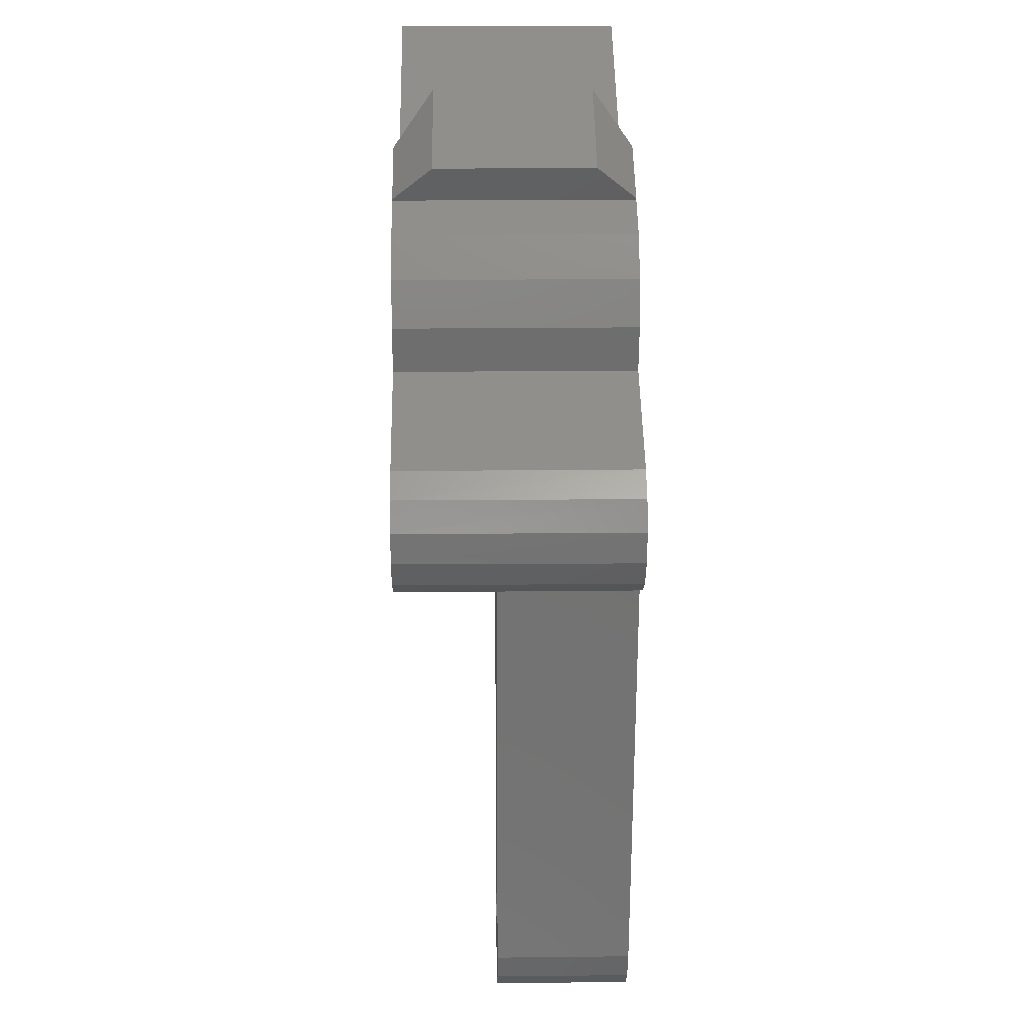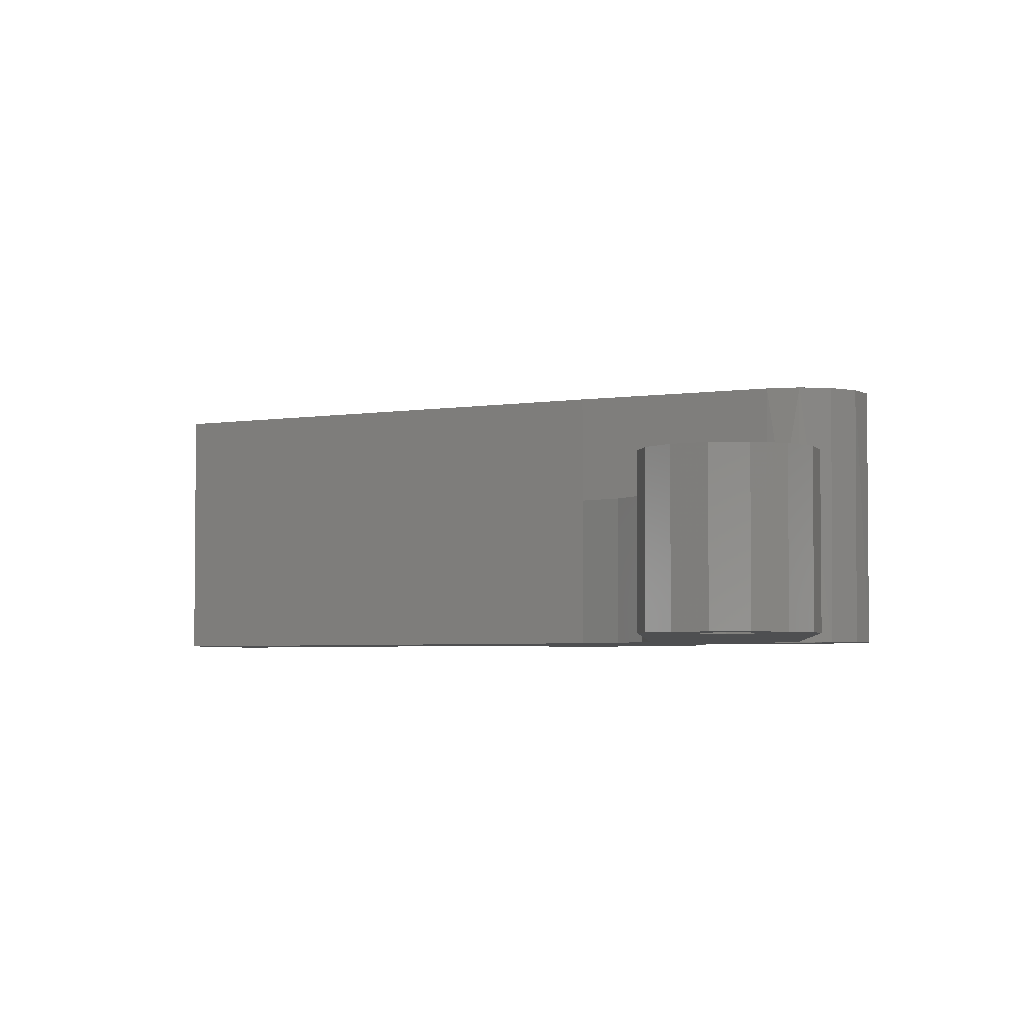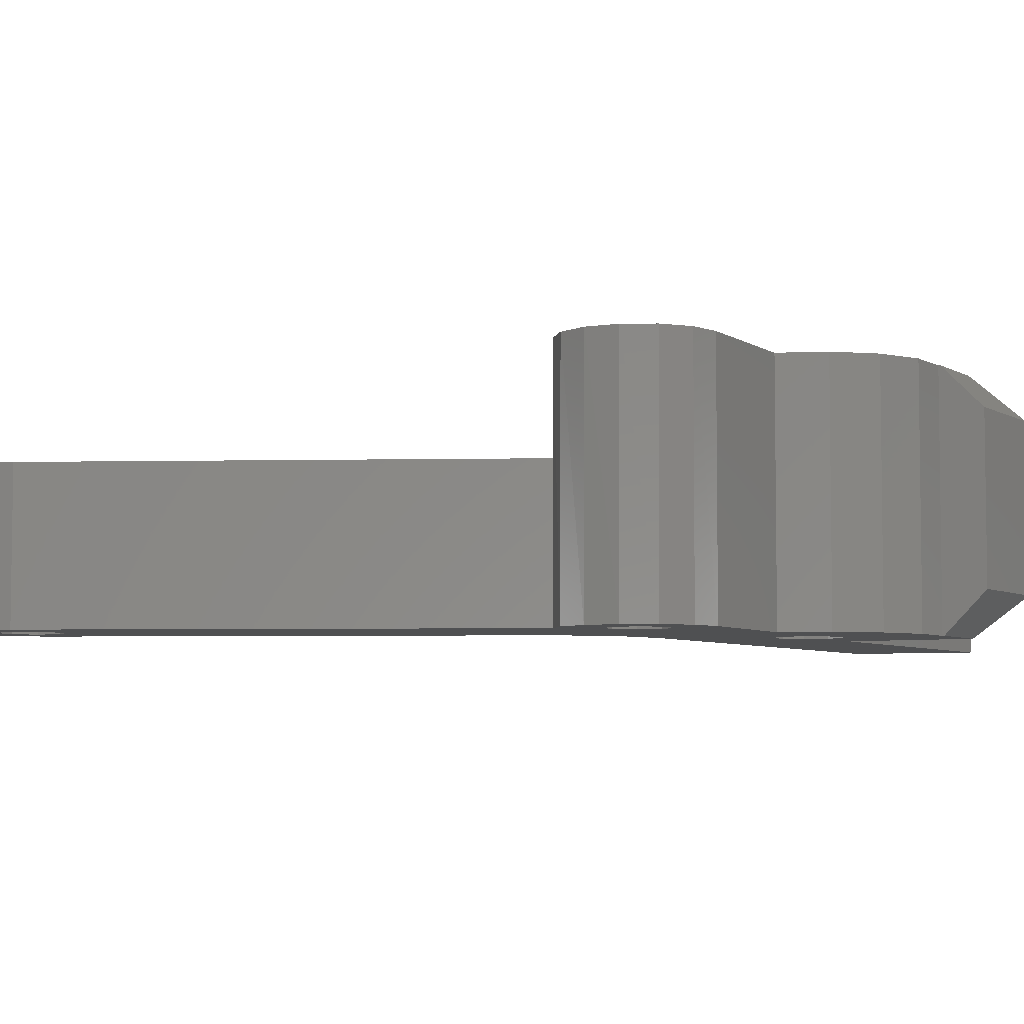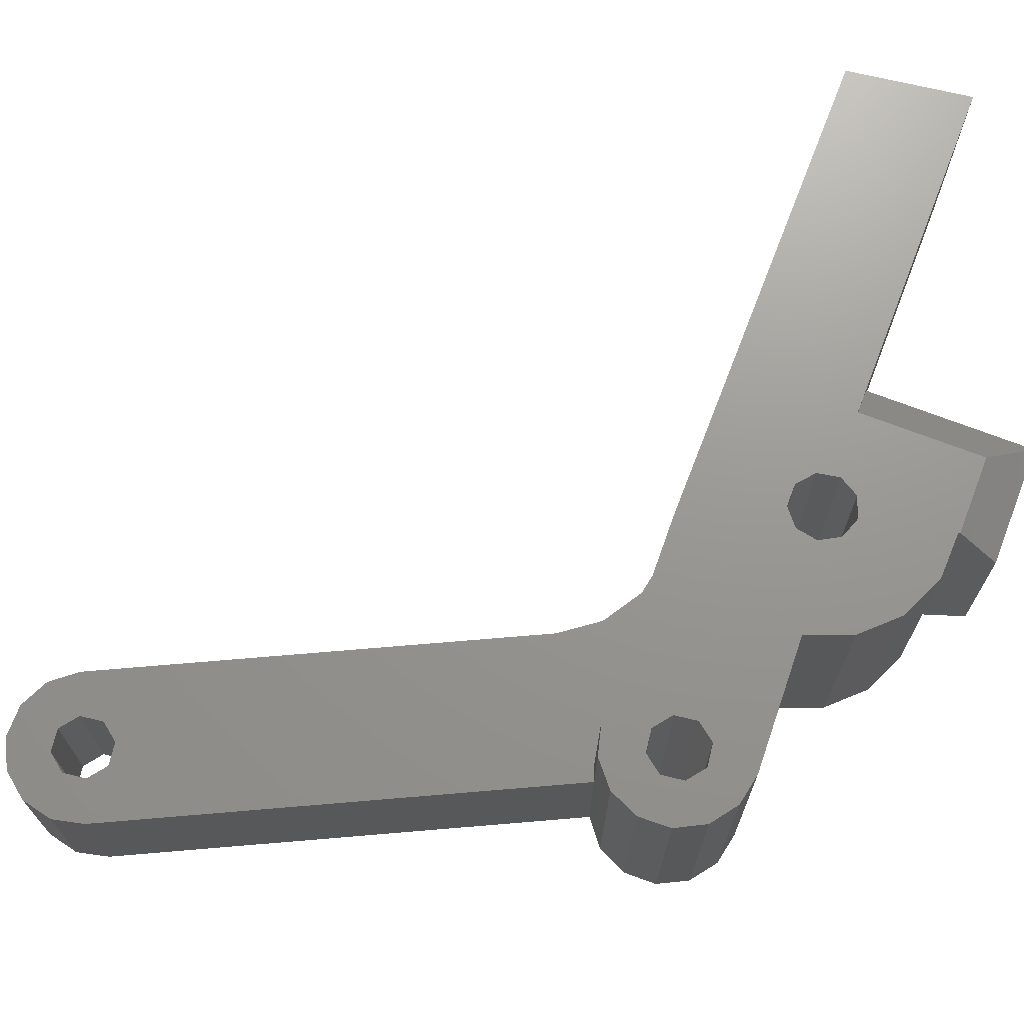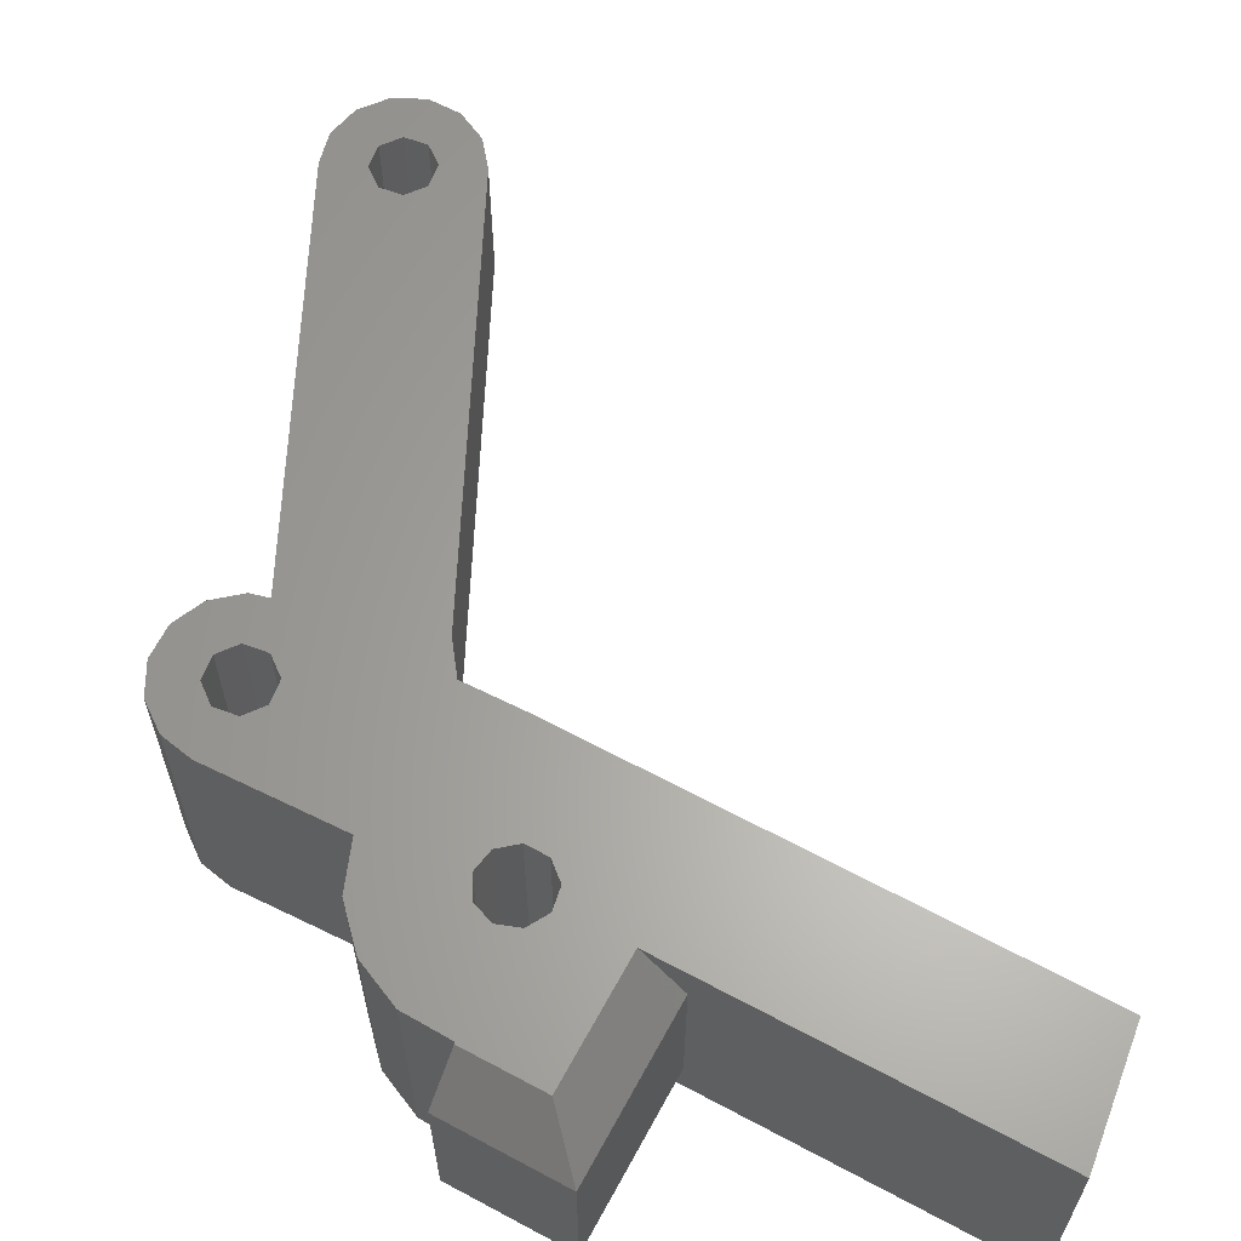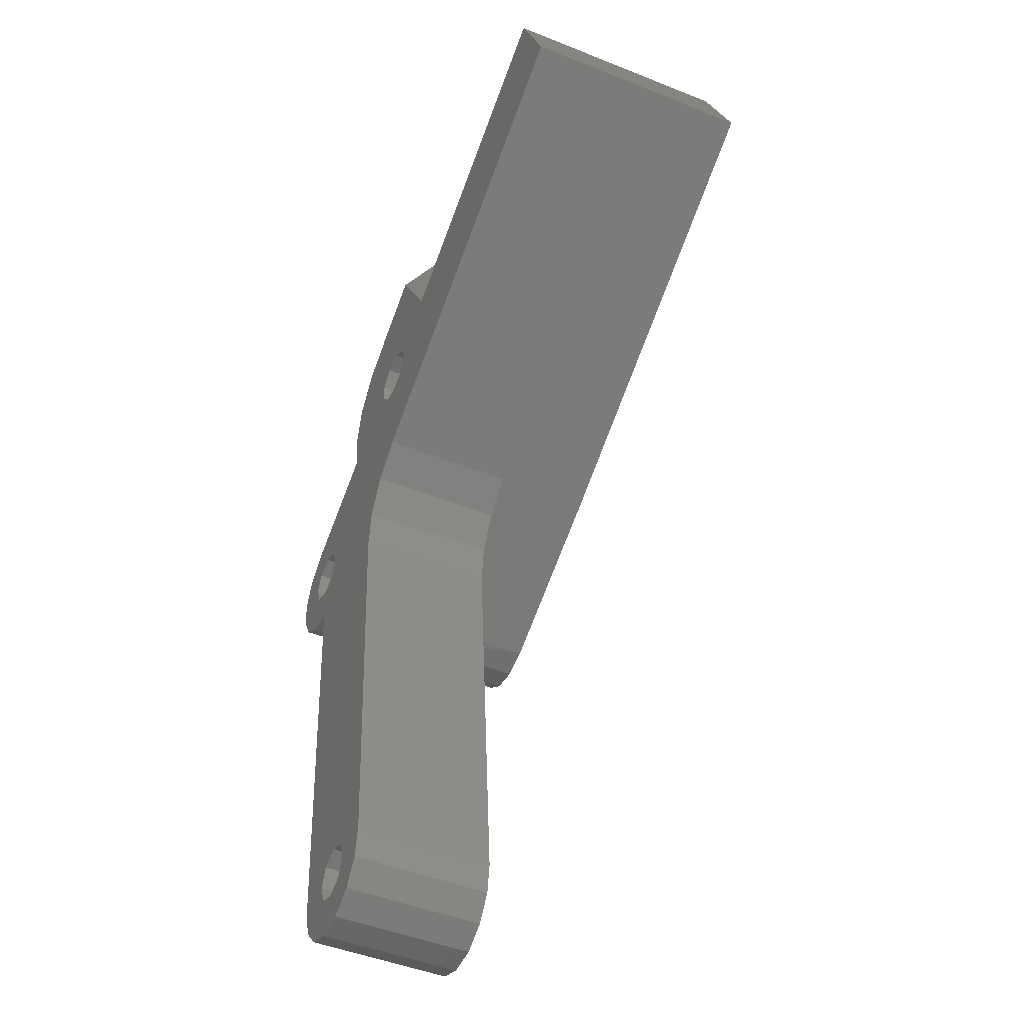
<metadata>
{"format":"stl","ext":"stl","renderer":"f3d","projection":"perspective","resolution":1024,"background":"white","views":[{"elev":21.5,"azim":88.9,"up":"+Y"},{"elev":-3.8,"azim":0.3,"up":"+Z"},{"elev":-5.2,"azim":89.5,"up":"+Z"},{"elev":70.4,"azim":81.1,"up":"+Z"},{"elev":63.1,"azim":178.5,"up":"+Z"},{"elev":-47.0,"azim":-114.4,"up":"+Y"}]}
</metadata>
<code>
# stl→obj: 119 verts, 246 faces
v 9.501 -11.67 7
v 9.501 -11.67 0
v 9.596 -11.68 12
v 11.06 -11.43 0
v 12.35 -10.52 0
v 11.13 -11.4 12
v 13.12 -9.144 0
v 13.2 -7.569 0
v 13.13 -9.098 12
v 12.58 -6.118 0
v 11.38 -5.087 0
v 12.57 -6.106 12
v 11.38 -5.087 12
v 12.39 -10.48 12
v 8.091 -11.26 12
v 8.091 -11.26 7
v 8.774 -11.54 7
v 13.19 -7.538 12
v -0.5419 -6.615 0
v -0.5419 -6.615 7
v -21.16 5.287 0
v -0.5419 -6.615 12
v -21.16 5.287 12
v 2.443 -12.24 0
v 2.443 -12.24 7
v 2.187 -10.03 7
v 1.145 -8.065 7
v 1.145 -8.065 0
v 2.187 -10.03 0
v 0.9141 -33.67 0
v 0.9141 -33.67 7
v 7.896 -34.17 0
v 7.896 -34.17 7
v 7.443 -35.66 7
v 6.387 -36.8 7
v 4.939 -37.38 7
v 4.939 -37.38 0
v 3.386 -37.27 7
v 2.034 -36.49 7
v 2.034 -36.49 0
v 1.152 -35.21 7
v 1.152 -35.21 0
v 3.386 -37.27 0
v 6.387 -36.8 0
v 7.443 -35.66 0
v 3.38 -34.94 0
v 2.955 -33.92 0
v 2.955 -33.92 7
v 5.43 -34.94 7
v 5.43 -34.94 0
v 4.405 -35.37 0
v 5.43 -32.89 7
v 5.43 -32.89 0
v 5.855 -33.92 0
v 3.38 -32.89 7
v 3.38 -32.89 0
v 4.405 -32.47 0
v 4.405 -32.47 7
v 5.855 -33.92 7
v 3.38 -34.94 7
v 4.405 -35.37 7
v 2.092 5.623 12
v 2.134 5.696 12
v -1.147 7.591 12
v -4.147 2.394 12
v -18.87 10.89 12
v 8.3 -8.182 12
v 9.75 -9.632 12
v 10.78 -9.208 12
v 10.78 -7.157 12
v 5.637 -2.055 12
v 9.75 -6.732 12
v 5.995 0.2488 12
v 5.447 2.515 12
v 1.504 0.5472 12
v 4.078 4.402 12
v 0.8 1.386 12
v -1.6 1.959e-16 12
v -1.226 1.028 12
v -0.2778 1.576 12
v 1.504 -0.5472 12
v 0.8 -1.386 12
v -0.2778 -1.576 12
v 8.725 -9.208 12
v 8.725 -7.157 12
v 11.2 -8.182 12
v -1.226 -1.028 12
v -0.2778 1.576 0
v -4.147 2.394 -1.48e-16
v -1.147 7.591 4.441e-16
v -18.87 10.89 0
v 8.3 -8.182 0
v 10.78 -9.208 0
v 11.2 -8.182 0
v 10.78 -7.157 0
v 1.504 -0.5472 0
v 5.995 0.2488 0
v 5.637 -2.055 0
v 1.504 0.5472 0
v 4.078 4.402 0
v 5.447 2.515 0
v 2.134 5.696 7.401e-16
v 2.092 5.623 0
v 9.75 -6.732 0
v 8.725 -7.157 0
v 9.75 -9.632 0
v 8.725 -9.208 0
v -1.226 1.028 0
v 0.8 1.386 0
v 0.8 -1.386 0
v -1.226 -1.028 0
v -0.2778 -1.576 0
v -1.6 1.959e-16 0
v 3.134 7.428 2
v 3.134 7.428 10
v -1.879 10.32 2
v -1.879 10.32 10
v -5.879 3.394 10
v -5.879 3.394 2
f 1 2 3
f 4 5 6
f 7 8 9
f 10 11 12
f 13 12 11
f 9 14 7
f 6 3 4
f 15 16 17
f 1 3 17
f 9 8 18
f 4 3 2
f 5 7 14
f 12 18 10
f 3 15 17
f 18 8 10
f 14 6 5
f 19 20 21
f 22 23 20
f 20 23 21
f 24 25 26
f 27 20 19
f 28 29 26
f 24 26 29
f 26 27 28
f 27 19 28
f 30 31 25
f 24 30 25
f 32 33 34
f 35 36 37
f 38 39 40
f 41 31 30
f 42 40 39
f 43 37 36
f 44 45 34
f 32 34 45
f 41 30 42
f 44 34 35
f 36 38 43
f 40 43 38
f 35 37 44
f 39 41 42
f 2 1 33
f 32 2 33
f 46 47 48
f 49 50 51
f 52 53 54
f 55 56 57
f 56 48 47
f 53 52 58
f 50 49 59
f 46 60 61
f 60 46 48
f 58 55 57
f 57 53 58
f 61 51 46
f 56 55 48
f 51 61 49
f 54 50 59
f 54 59 52
f 62 63 64
f 65 66 23
f 22 15 67
f 3 6 68
f 14 9 69
f 18 12 70
f 13 71 72
f 73 74 75
f 76 62 77
f 78 79 65
f 80 77 62
f 75 81 73
f 82 83 22
f 84 67 15
f 85 72 71
f 70 86 18
f 69 68 6
f 62 64 80
f 22 67 71
f 14 69 6
f 13 72 70
f 78 65 87
f 82 22 71
f 84 15 68
f 80 64 65
f 87 65 22
f 68 15 3
f 23 22 65
f 12 13 70
f 74 76 75
f 77 75 76
f 83 87 22
f 86 69 9
f 73 81 71
f 71 67 85
f 71 81 82
f 9 18 86
f 65 79 80
f 20 16 15
f 20 15 22
f 34 33 59
f 1 17 58
f 16 20 27
f 26 25 16
f 31 41 48
f 39 38 60
f 36 35 61
f 60 48 41
f 55 58 25
f 52 59 33
f 49 61 35
f 34 59 49
f 16 27 26
f 39 60 41
f 55 25 31
f 49 35 34
f 33 1 52
f 38 36 61
f 58 52 1
f 58 17 25
f 31 48 55
f 25 17 16
f 61 60 38
f 88 89 90
f 89 21 91
f 92 29 28
f 56 30 24
f 46 40 42
f 51 37 43
f 50 45 44
f 53 2 32
f 93 5 4
f 94 8 7
f 95 11 10
f 96 97 98
f 99 100 101
f 90 102 103
f 98 104 105
f 8 94 95
f 4 106 93
f 29 92 107
f 24 57 56
f 32 54 53
f 44 51 50
f 42 47 46
f 89 88 108
f 100 99 109
f 98 110 96
f 19 111 112
f 103 88 90
f 105 92 28
f 46 51 43
f 57 2 53
f 8 95 10
f 97 99 101
f 2 106 4
f 45 54 32
f 113 89 108
f 110 19 112
f 98 105 28
f 96 99 97
f 28 19 110
f 89 19 21
f 47 42 30
f 51 44 37
f 104 98 11
f 11 95 104
f 2 107 106
f 45 50 54
f 89 113 111
f 43 40 46
f 24 29 107
f 28 110 98
f 109 88 103
f 56 47 30
f 100 109 103
f 93 7 5
f 93 94 7
f 24 2 57
f 19 89 111
f 24 107 2
f 13 11 98
f 71 13 98
f 66 91 21
f 23 66 21
f 71 98 97
f 101 100 76
f 103 62 100
f 74 73 97
f 71 97 73
f 100 62 76
f 97 101 74
f 101 76 74
f 103 102 114
f 115 63 62
f 103 114 115
f 62 103 115
f 115 114 116
f 117 115 116
f 117 116 118
f 119 118 116
f 118 119 91
f 89 91 119
f 65 118 66
f 91 66 118
f 107 92 67
f 69 93 106
f 70 95 94
f 85 105 104
f 105 67 92
f 95 70 72
f 93 69 86
f 107 84 68
f 84 107 67
f 72 85 104
f 104 95 72
f 68 106 107
f 105 85 67
f 106 68 69
f 94 93 86
f 94 86 70
f 111 113 78
f 82 110 112
f 75 99 96
f 80 88 109
f 78 113 108
f 88 80 79
f 99 75 77
f 110 82 81
f 111 87 83
f 87 111 78
f 77 80 109
f 109 99 77
f 83 112 111
f 79 108 88
f 96 81 75
f 83 82 112
f 78 108 79
f 81 96 110
f 63 115 64
f 117 64 115
f 64 117 118
f 65 64 118
f 114 90 116
f 90 114 102
f 90 89 119
f 90 119 116

</code>
